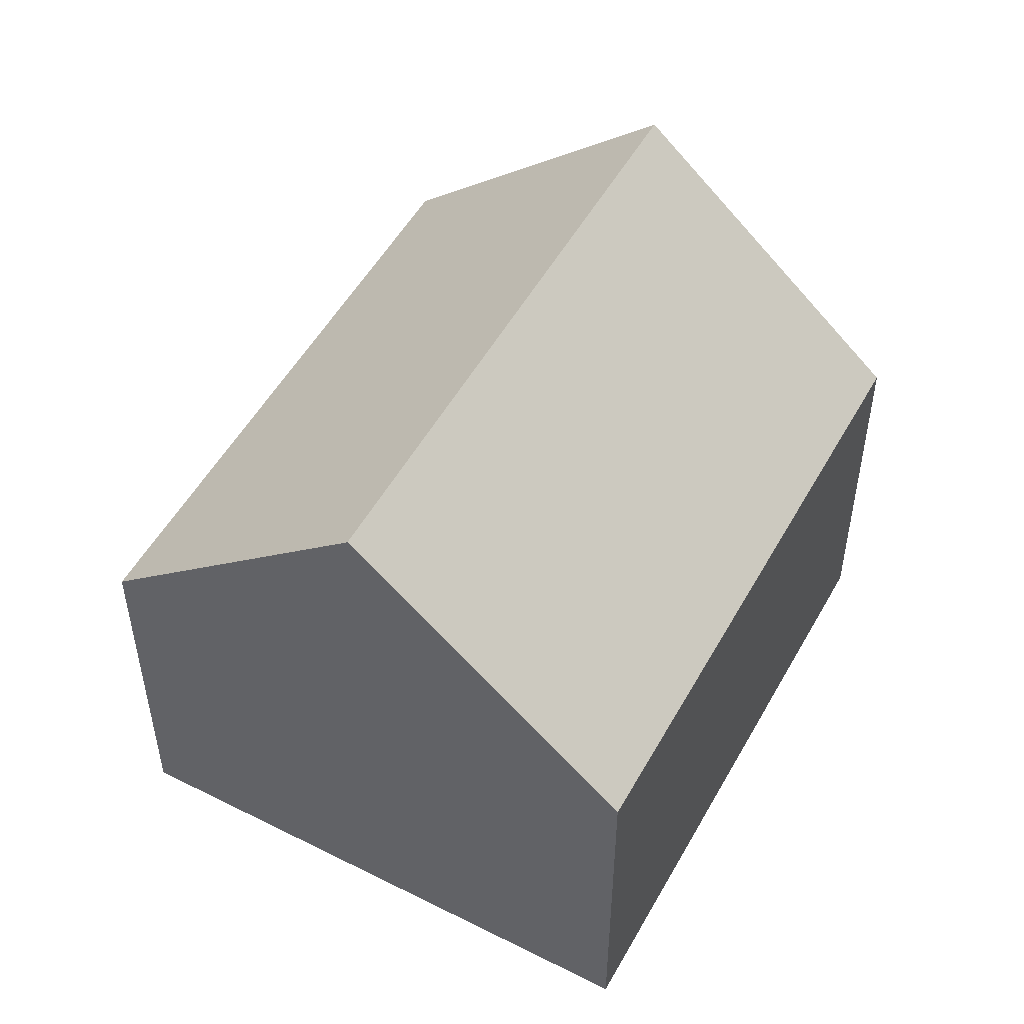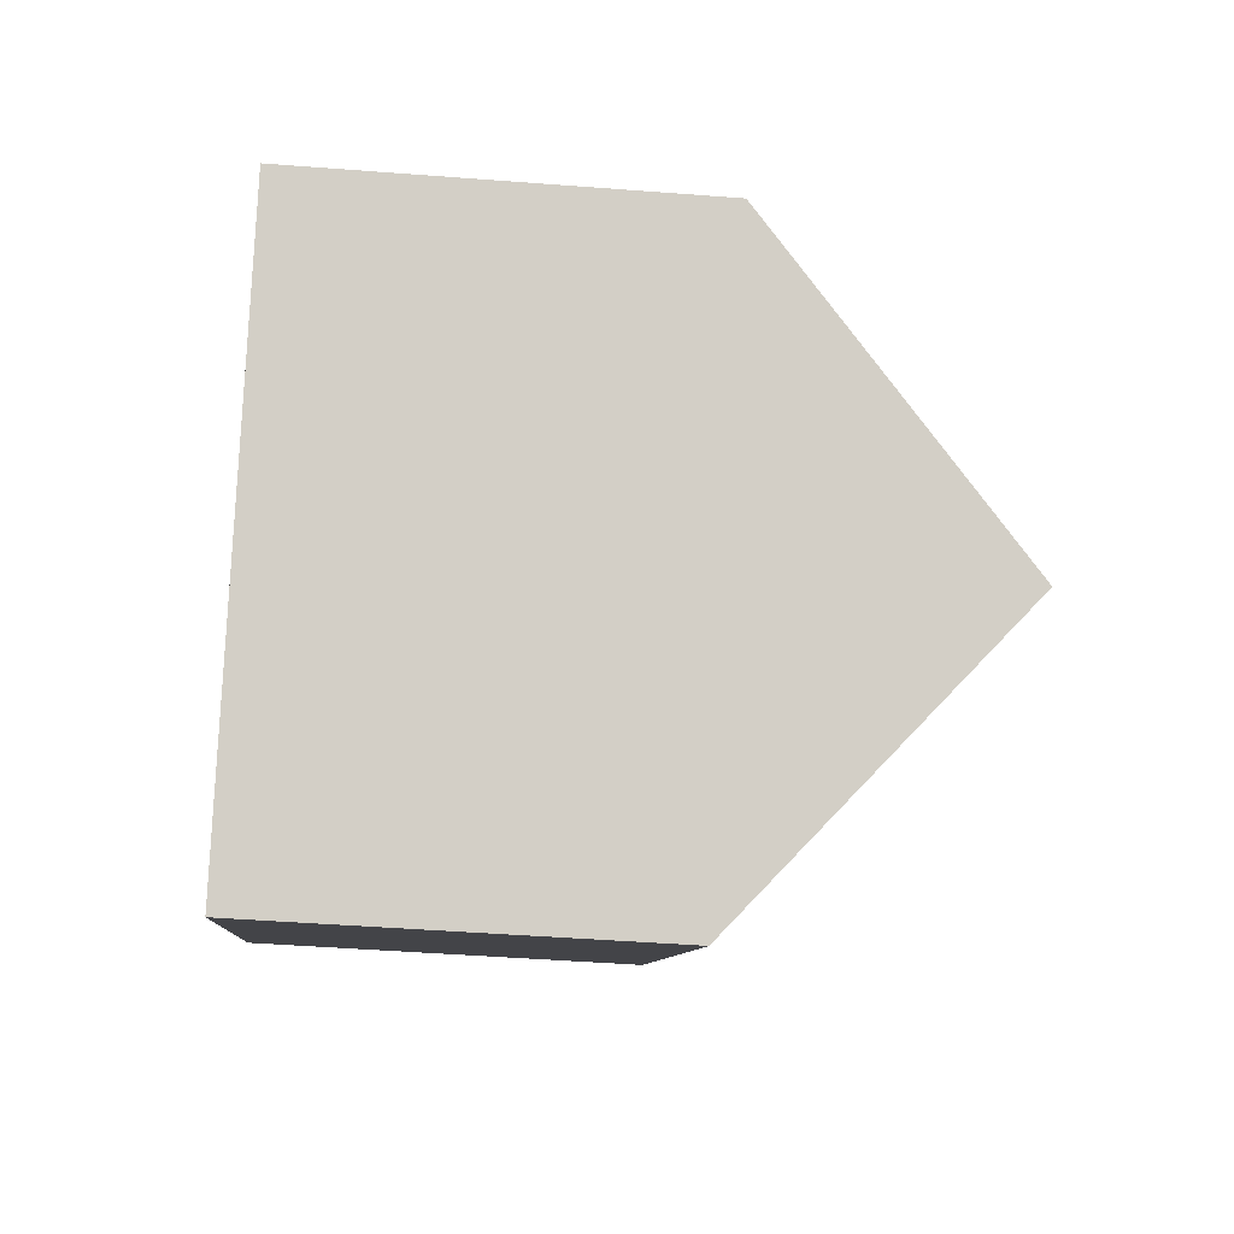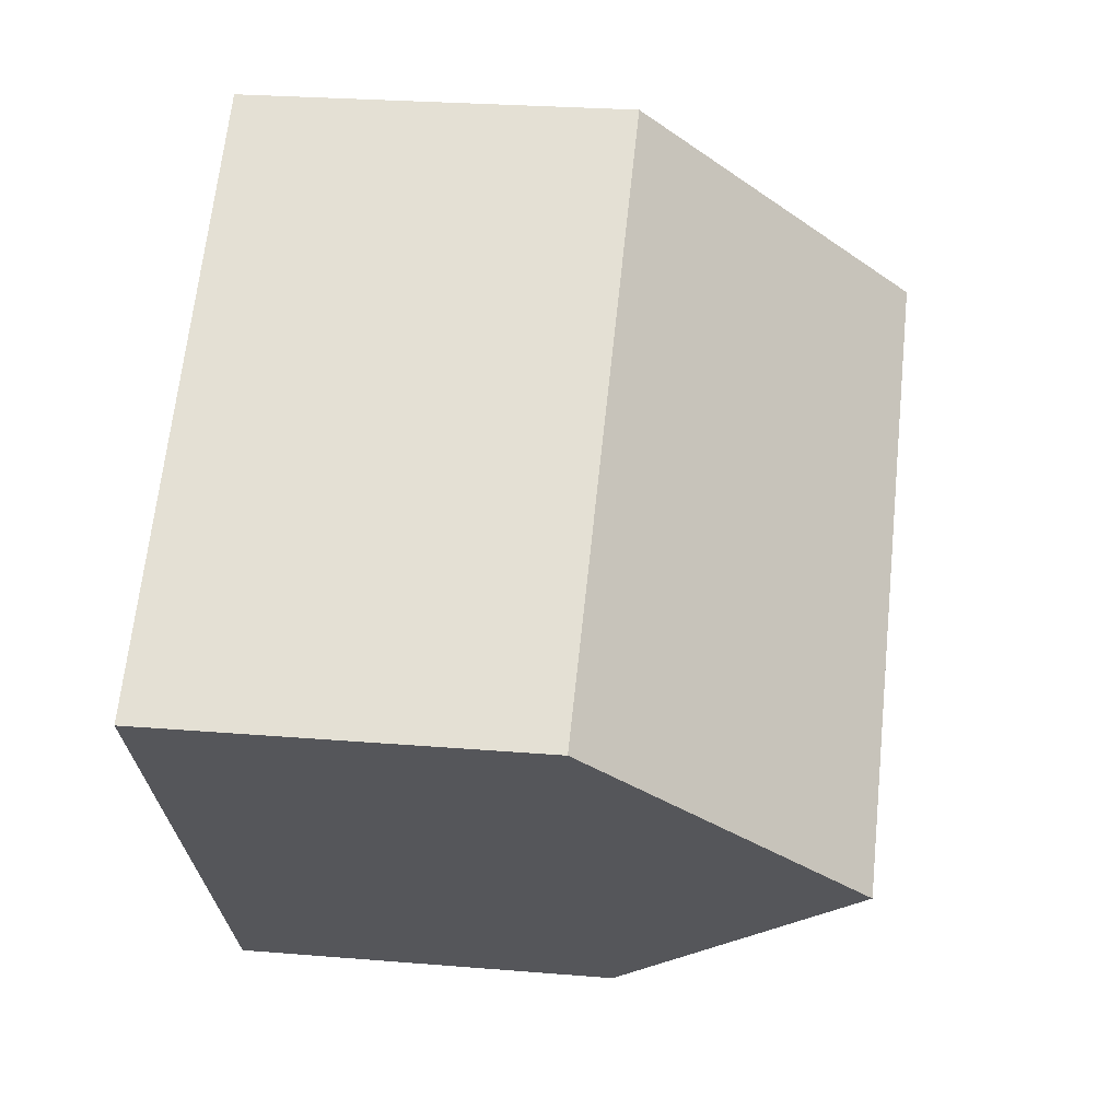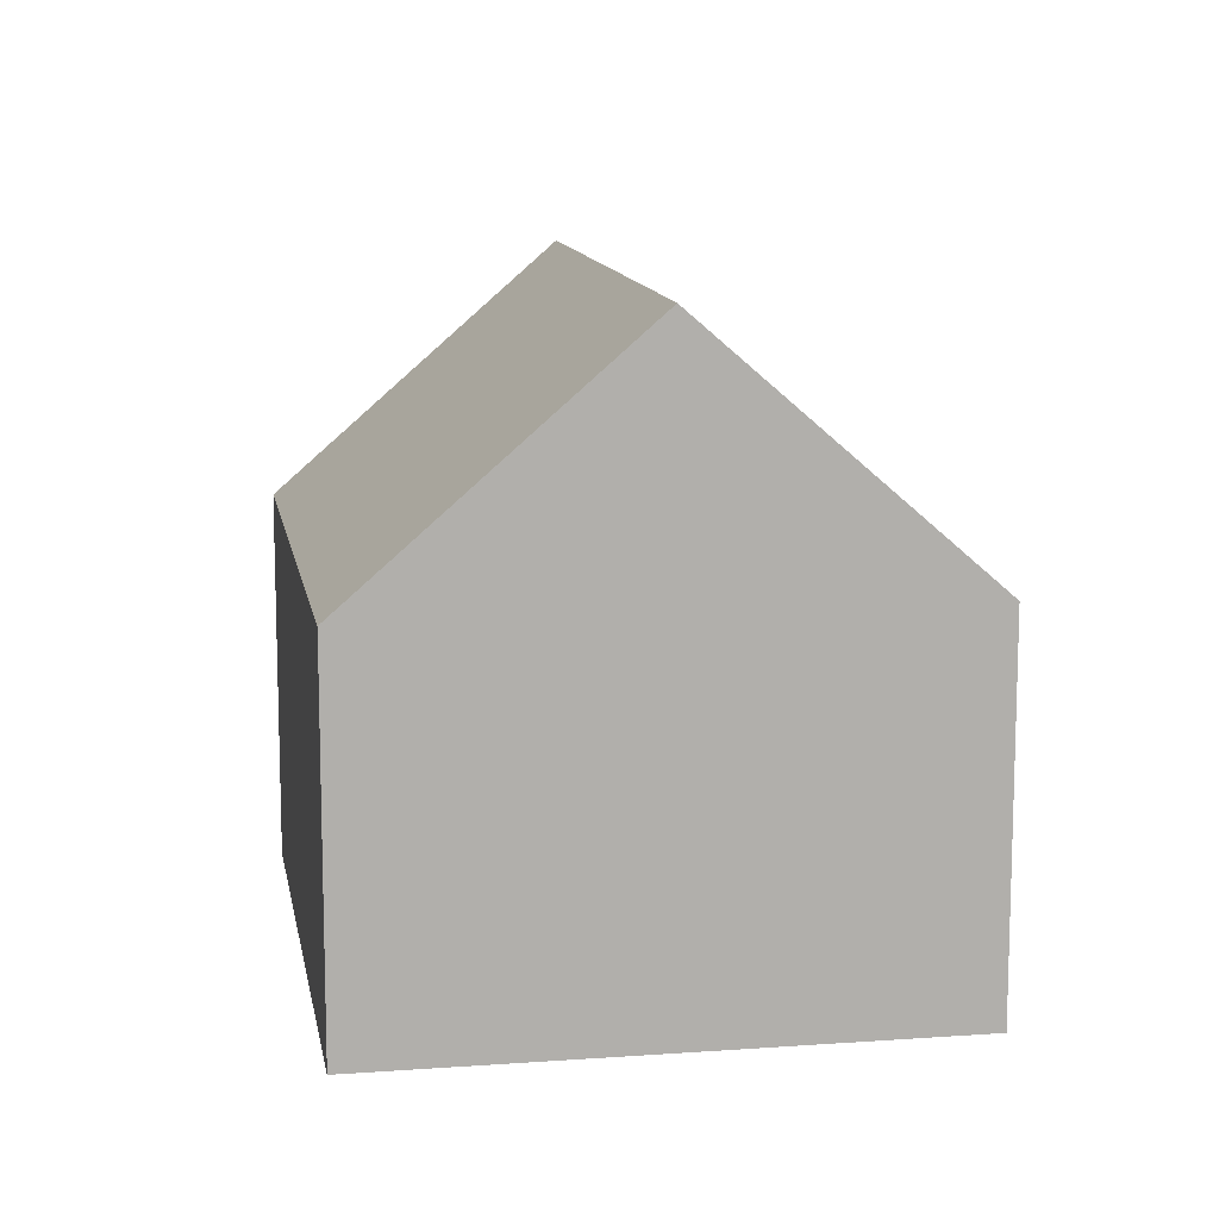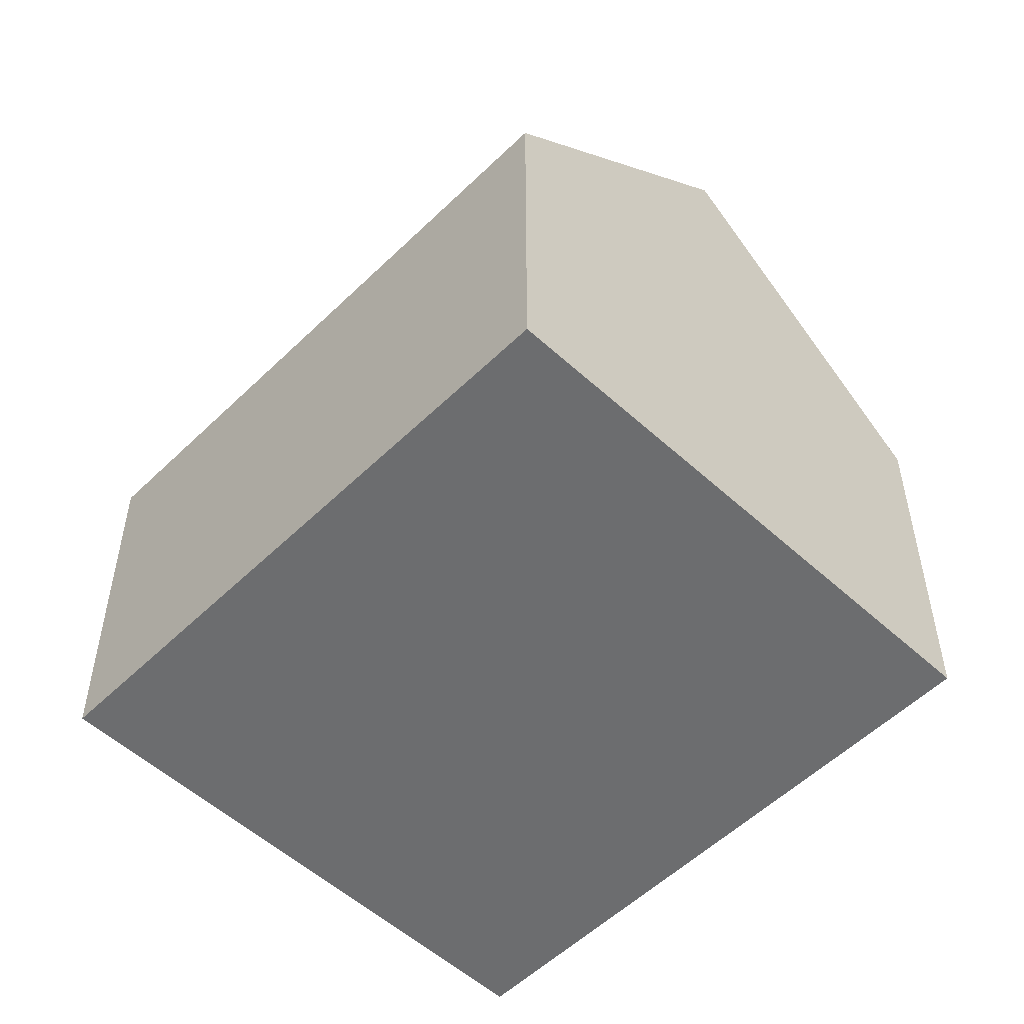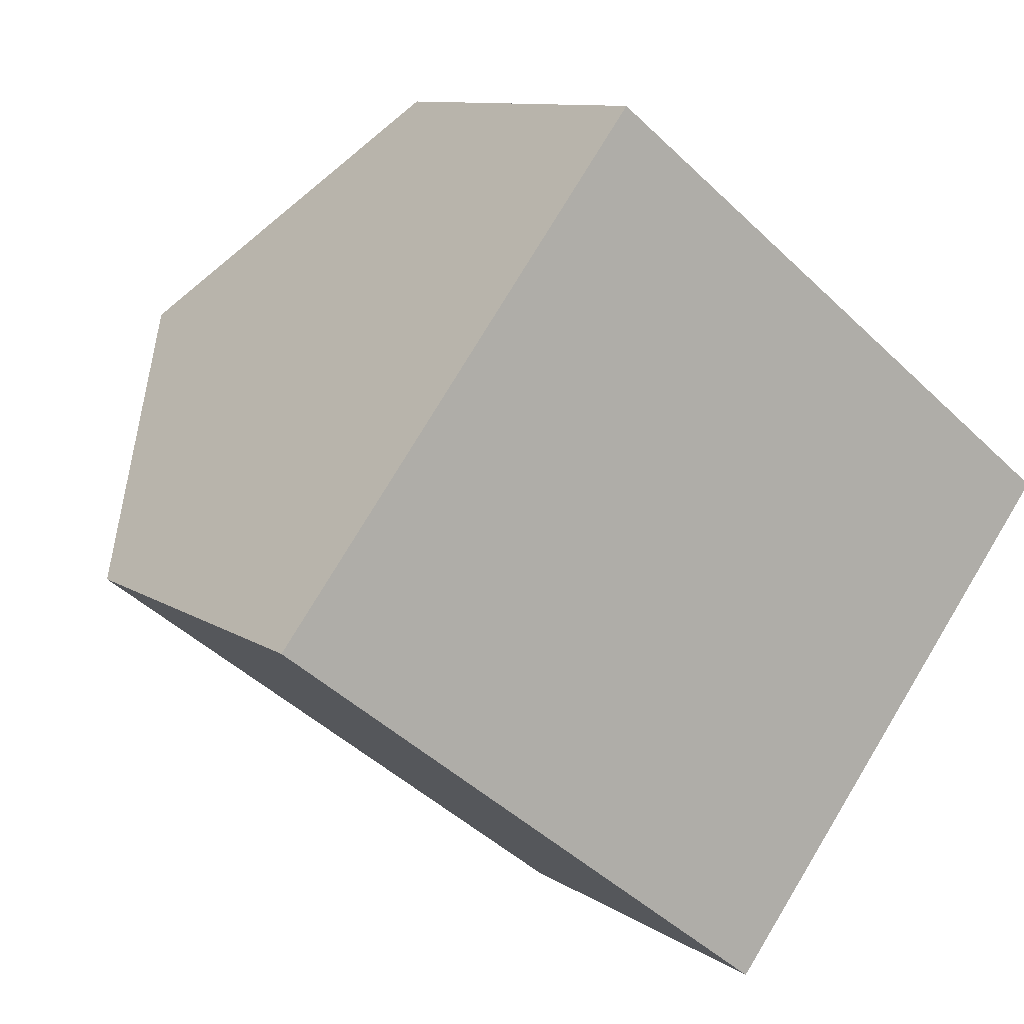
<metadata>
{"format":"obj","ext":"obj","renderer":"f3d","projection":"perspective","resolution":1024,"background":"white","views":[{"elev":52.2,"azim":-23.9,"up":"+Y"},{"elev":-45.5,"azim":84.9,"up":"+Z"},{"elev":26.1,"azim":97.5,"up":"+Z"},{"elev":11.9,"azim":117.8,"up":"+Y"},{"elev":-53.9,"azim":83.4,"up":"+Y"},{"elev":10.0,"azim":-32.0,"up":"+Z"}]}
</metadata>
<code>
v  2.68 -2.136e-16 3.488
v  13.01 -6.721e-17 1.098
v  5.361 -4.272e-16 6.977
v  10.33 1.464e-16 -2.39
v  0.1036 -8.263e-18 0.1349
v  7.649 3.599e-16 -5.878
v  0 0 0
v  10.33 9.538 -2.391
v  7.65 5.722 -5.878
v  13.01 5.722 1.097
v  5.361 5.722 6.976
v  2.681 9.538 3.488
v  0.1037 5.869 0.1348
v  0.0001218 5.722 -0.0001813
g defaultobject
f 1 2 3
f 2 1 4
f 4 1 5
f 4 5 6
f 6 5 7
f 6 8 4
f 8 6 9
f 4 10 2
f 10 4 8
f 2 11 3
f 11 2 10
f 11 1 3
f 1 11 12
f 12 5 1
f 5 12 13
f 13 7 5
f 7 13 14
f 14 6 7
f 6 14 9
f 9 12 8
f 12 9 14
f 12 14 13
f 8 11 10
f 11 8 12

</code>
